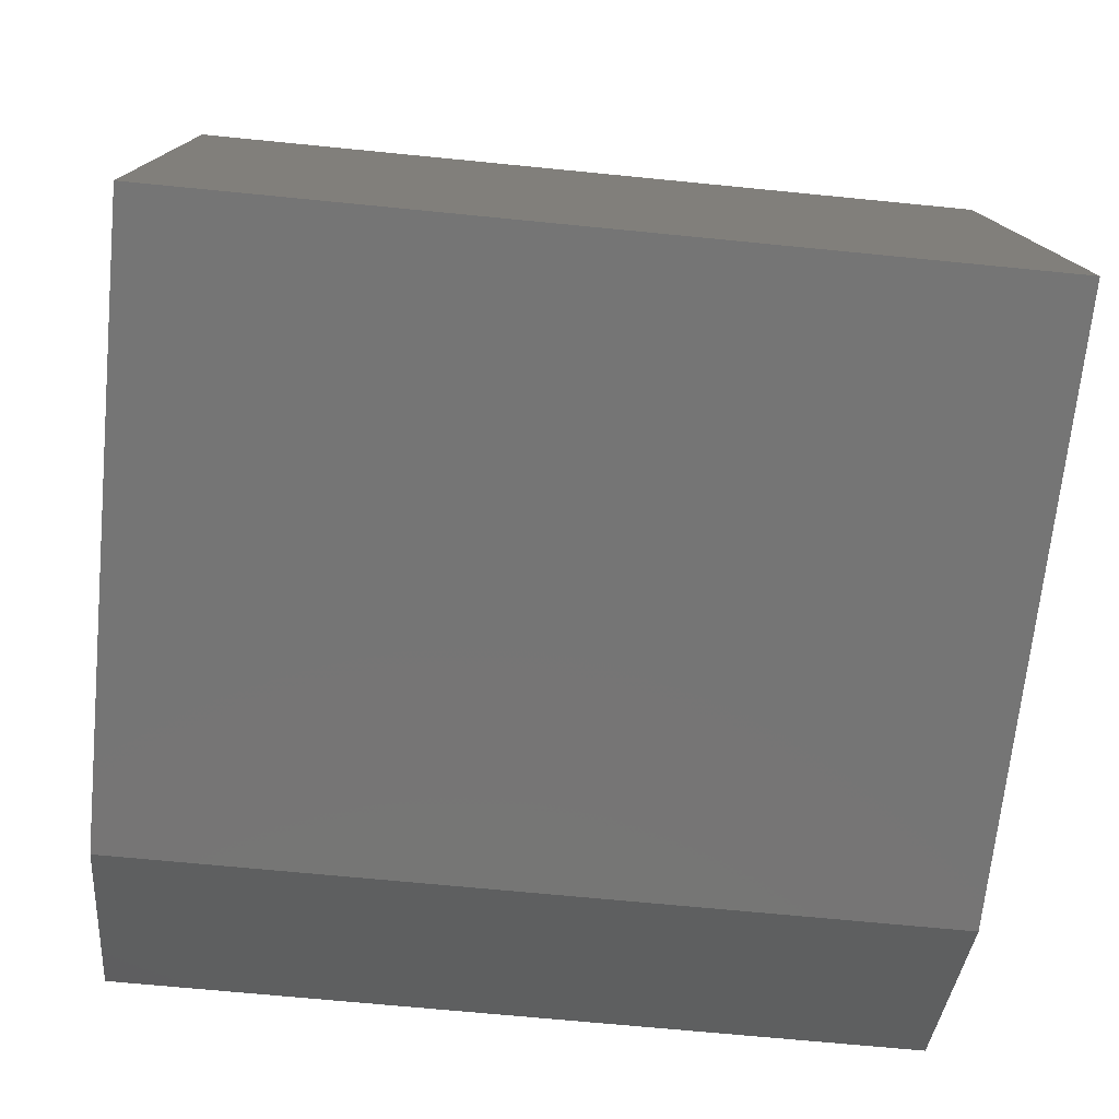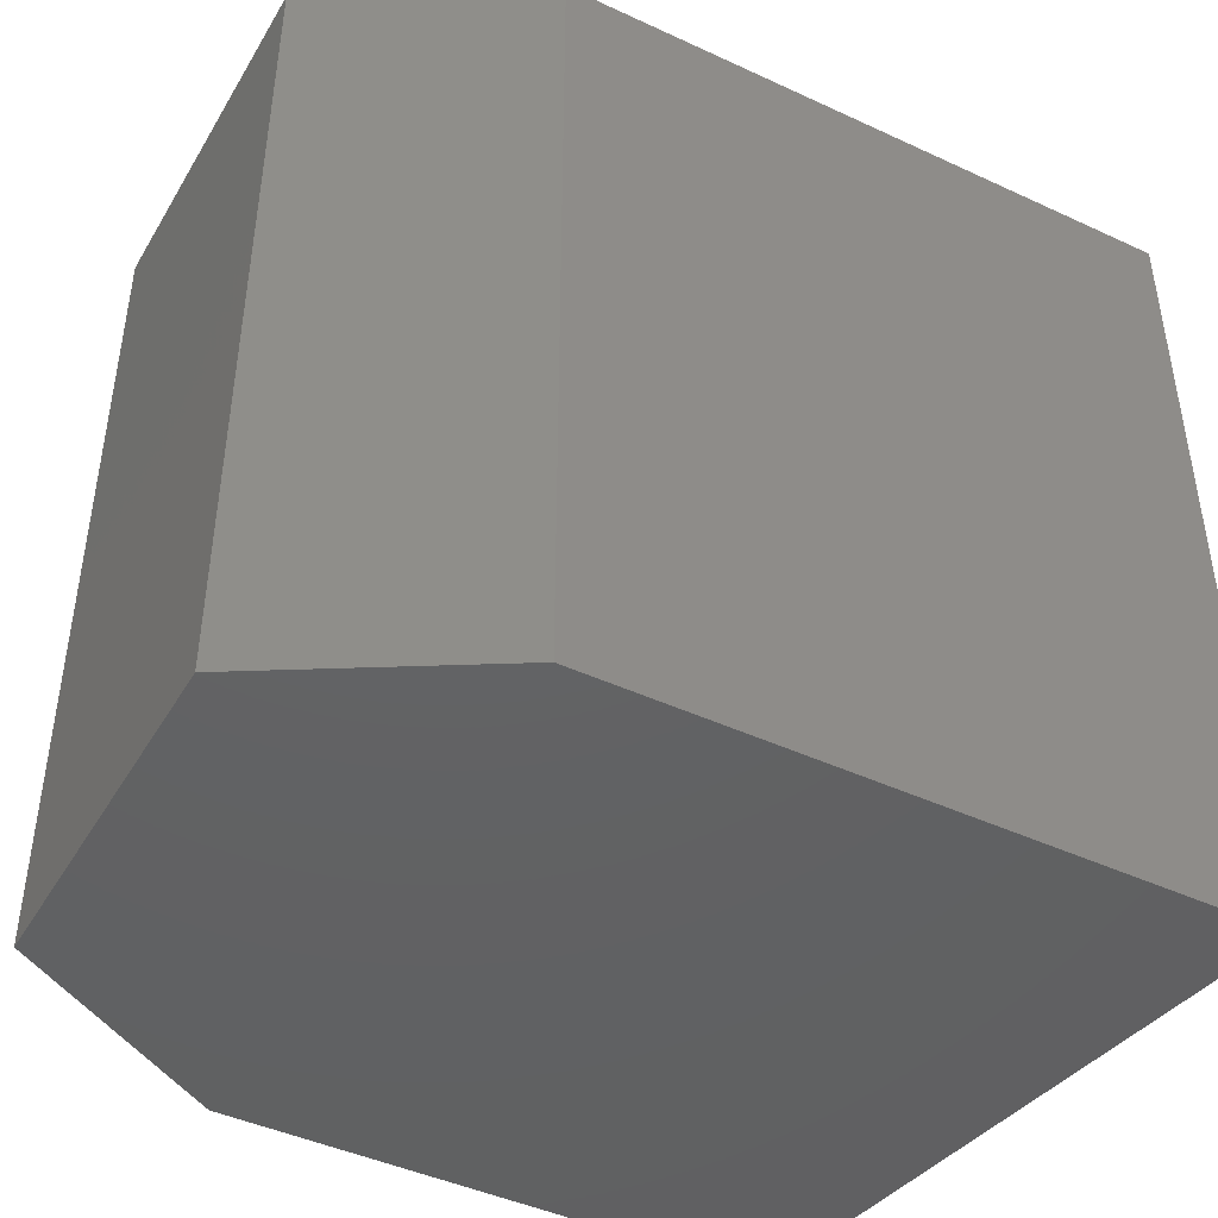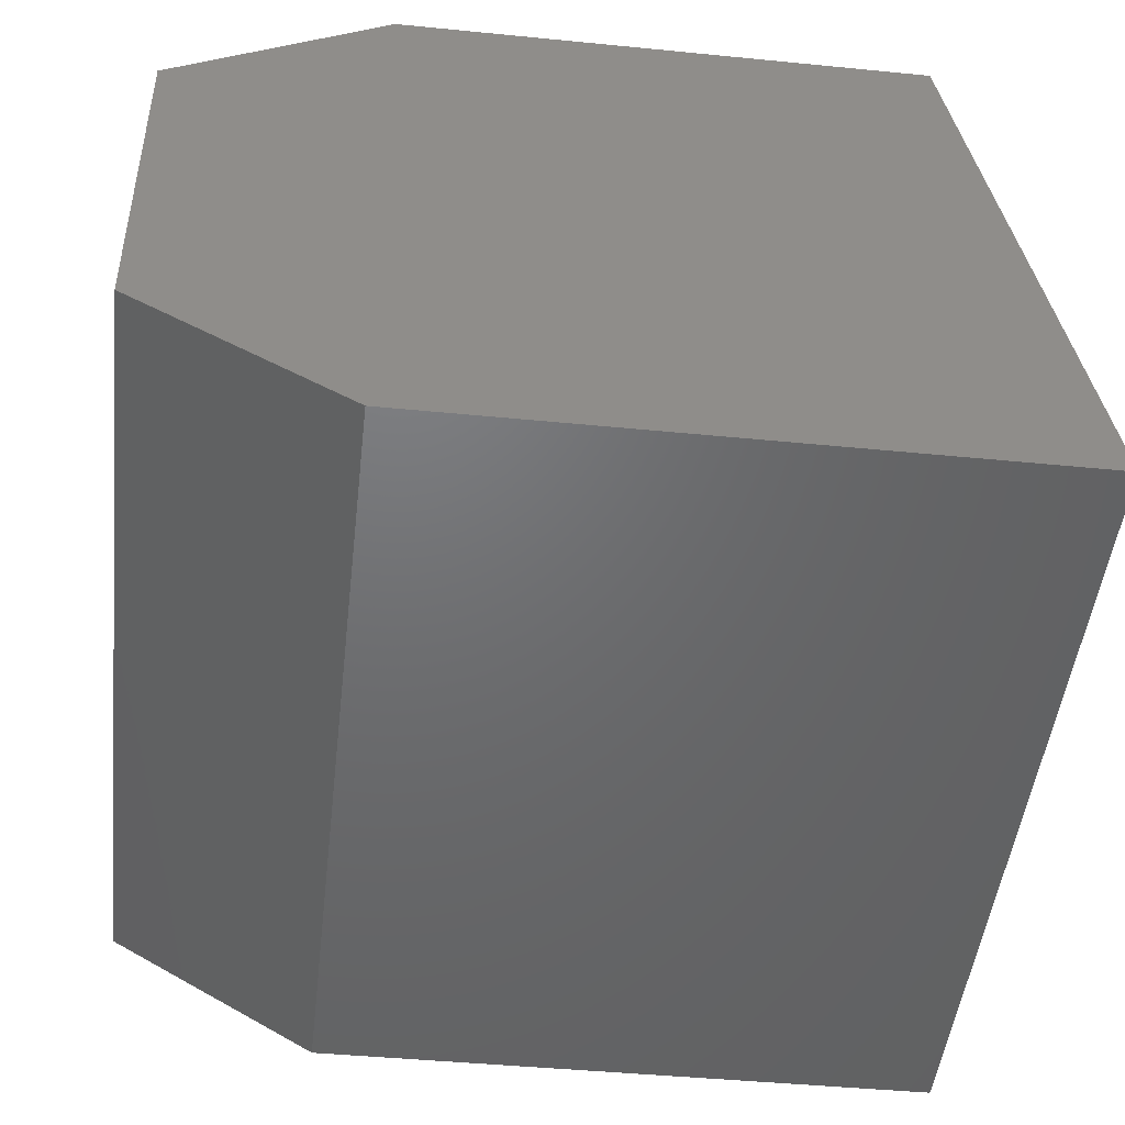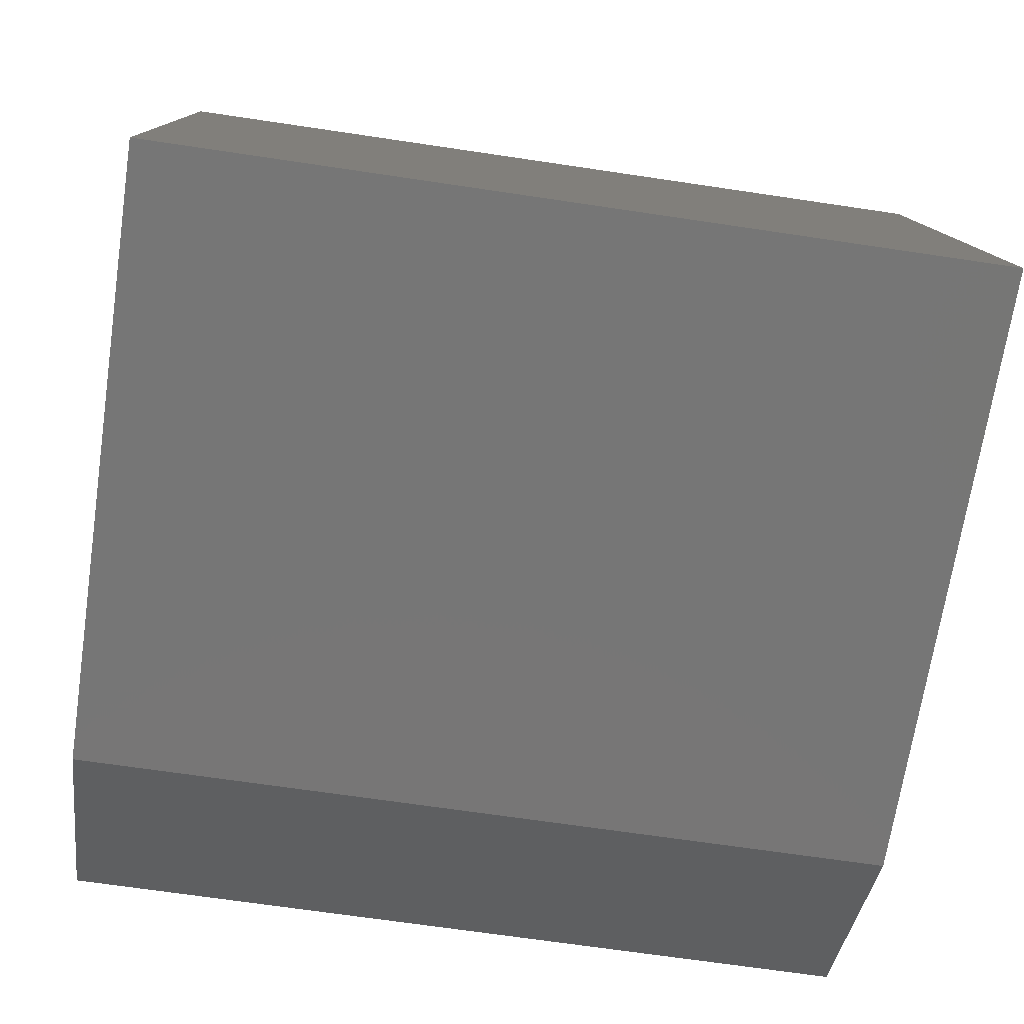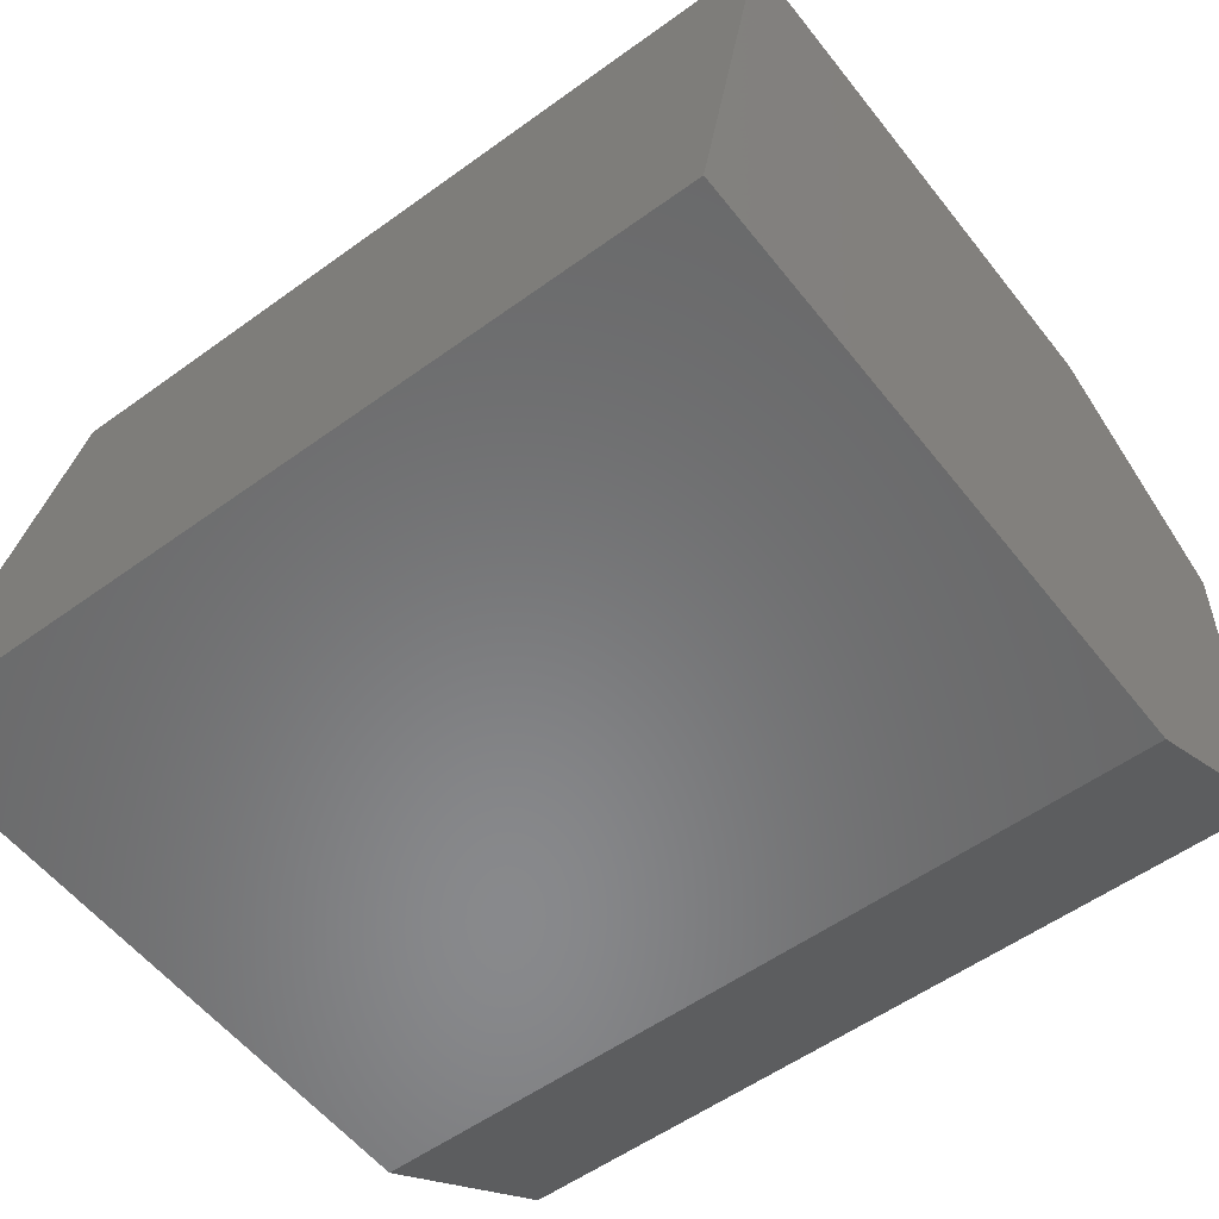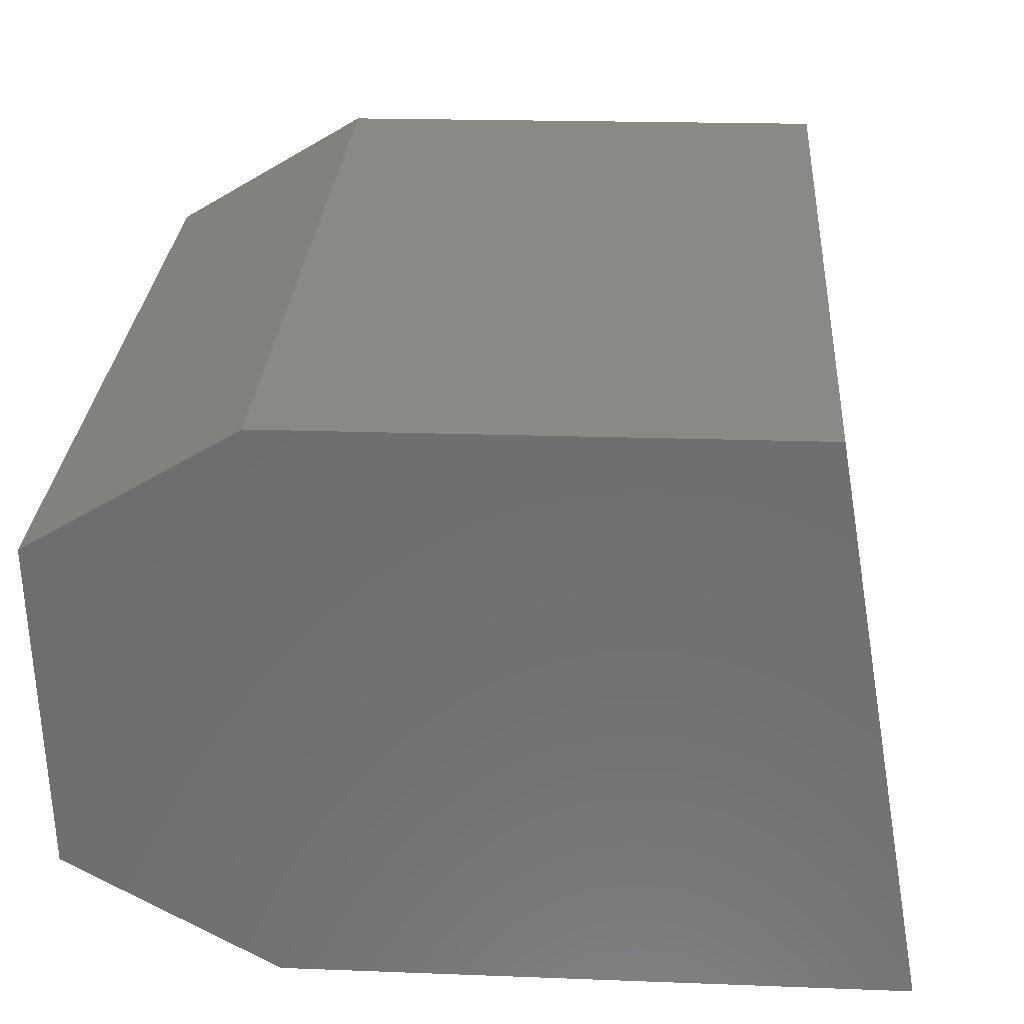
<metadata>
{"format":"stl","ext":"stl","renderer":"f3d","projection":"perspective","resolution":1024,"background":"white","views":[{"elev":-67.2,"azim":84.3,"up":"+Y"},{"elev":-44.4,"azim":-27.9,"up":"+Z"},{"elev":-49.0,"azim":-6.6,"up":"+Y"},{"elev":-68.3,"azim":81.5,"up":"+Y"},{"elev":-54.9,"azim":127.5,"up":"+Y"},{"elev":28.8,"azim":3.9,"up":"+Y"}]}
</metadata>
<code>
# stl→obj: 12 verts, 20 faces
v 175.9 50.55 37.56
v 175.9 50.55 38.25
v 176.1 50.66 37.56
v 176.1 50.66 38.25
v 176.5 50.67 38.25
v 175.9 50.26 37.56
v 176.1 50.15 37.56
v 176.5 50.67 37.56
v 175.9 50.26 38.25
v 176.1 50.15 38.25
v 176.6 50.16 38.25
v 176.6 50.16 37.56
f 1 2 3
f 2 3 4
f 3 4 5
f 6 1 7
f 1 7 3
f 7 3 8
f 2 4 9
f 4 9 10
f 7 10 6
f 10 6 9
f 1 2 6
f 2 6 9
f 4 5 10
f 5 10 11
f 10 11 7
f 11 7 12
f 8 12 5
f 12 5 11
f 5 3 8
f 8 7 12

</code>
